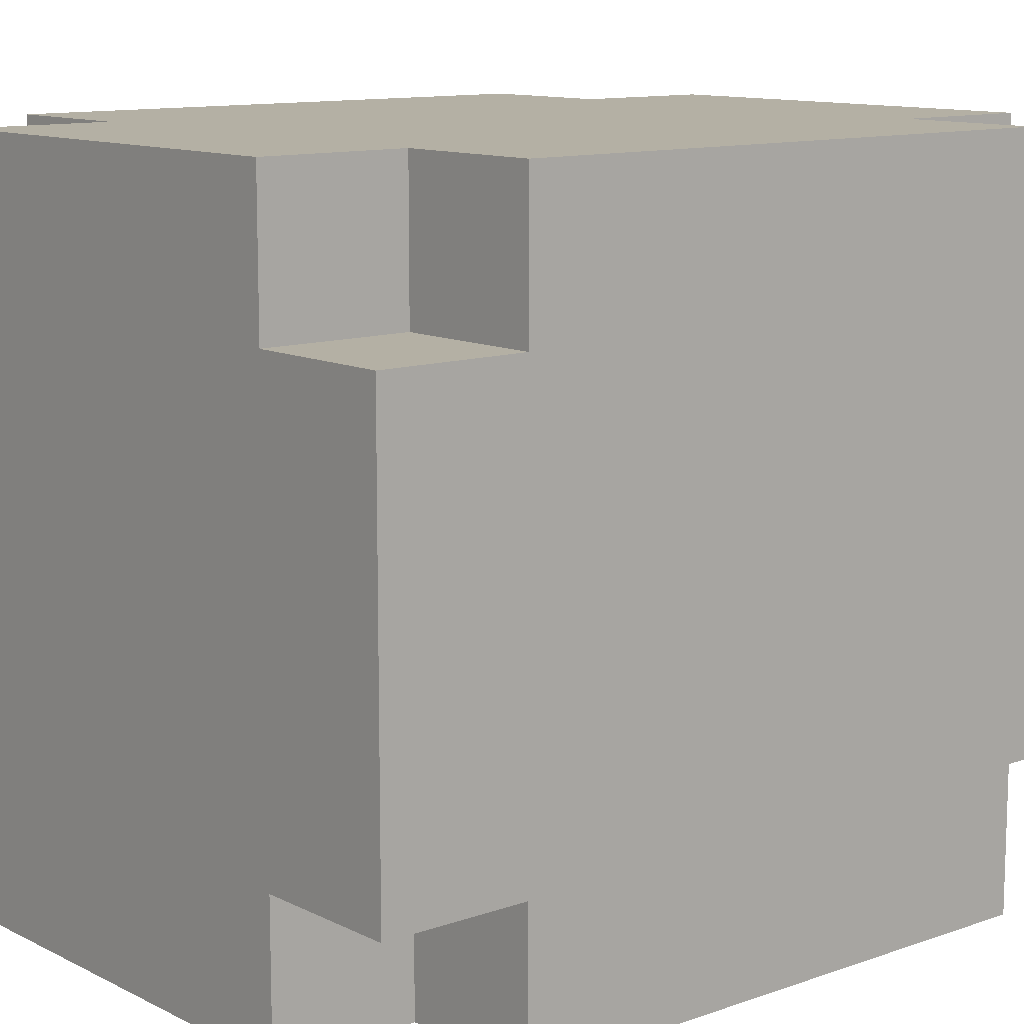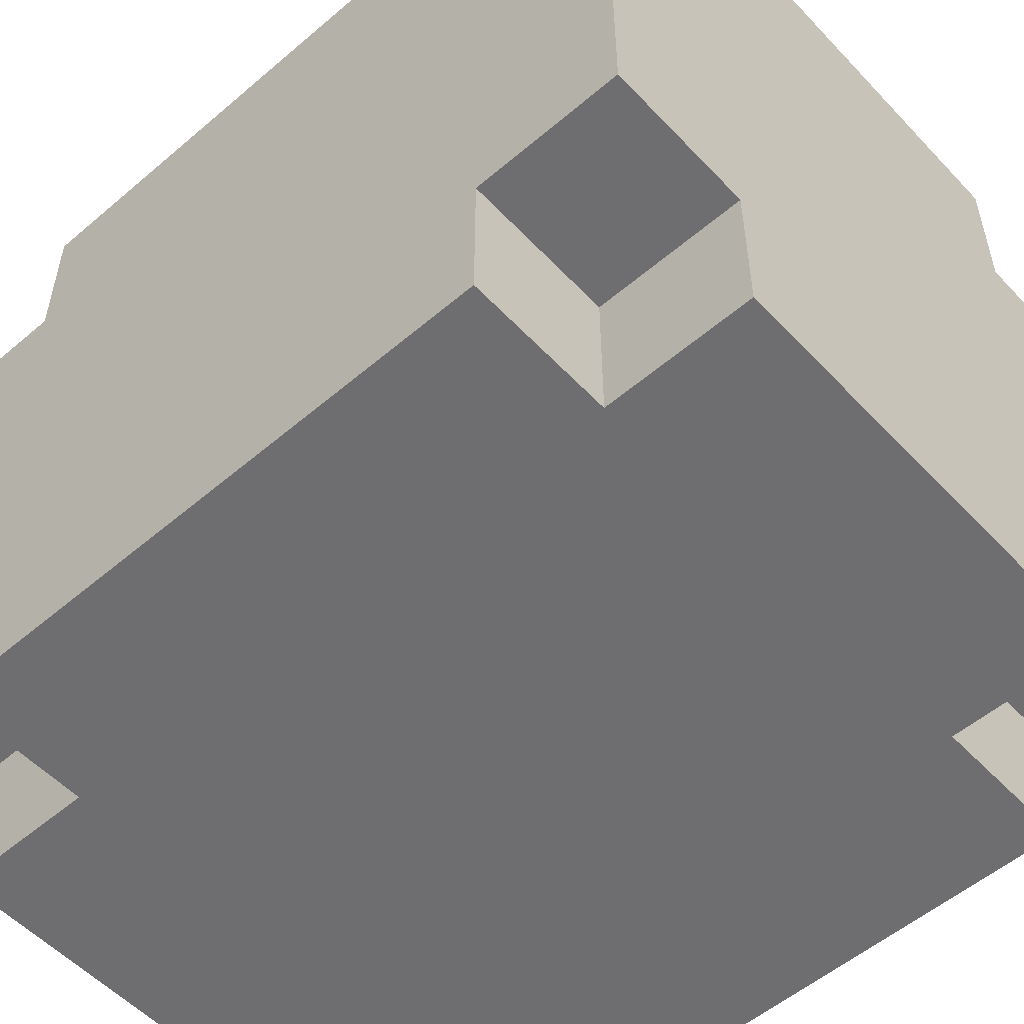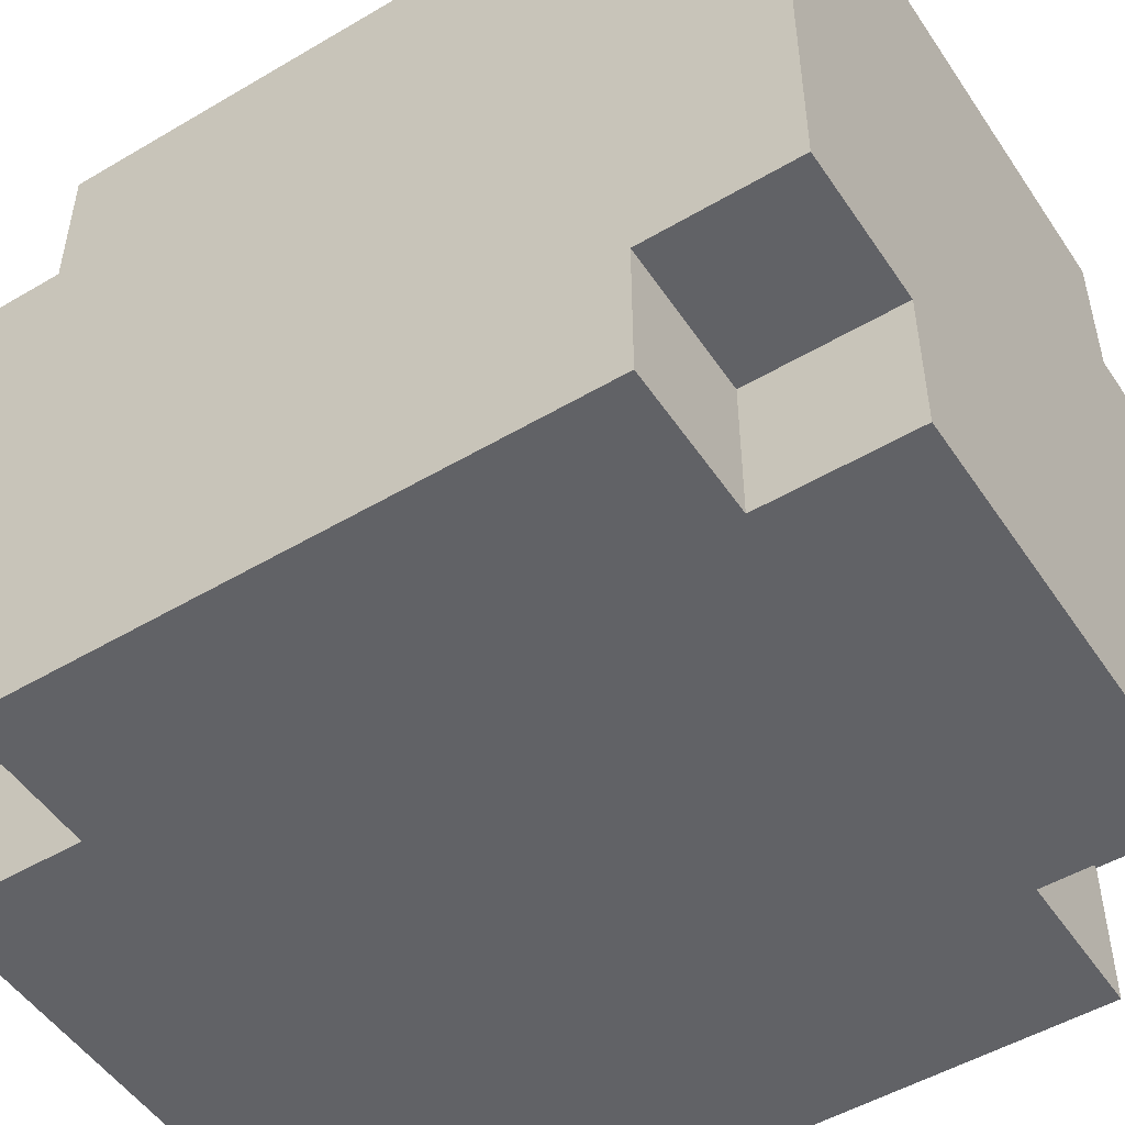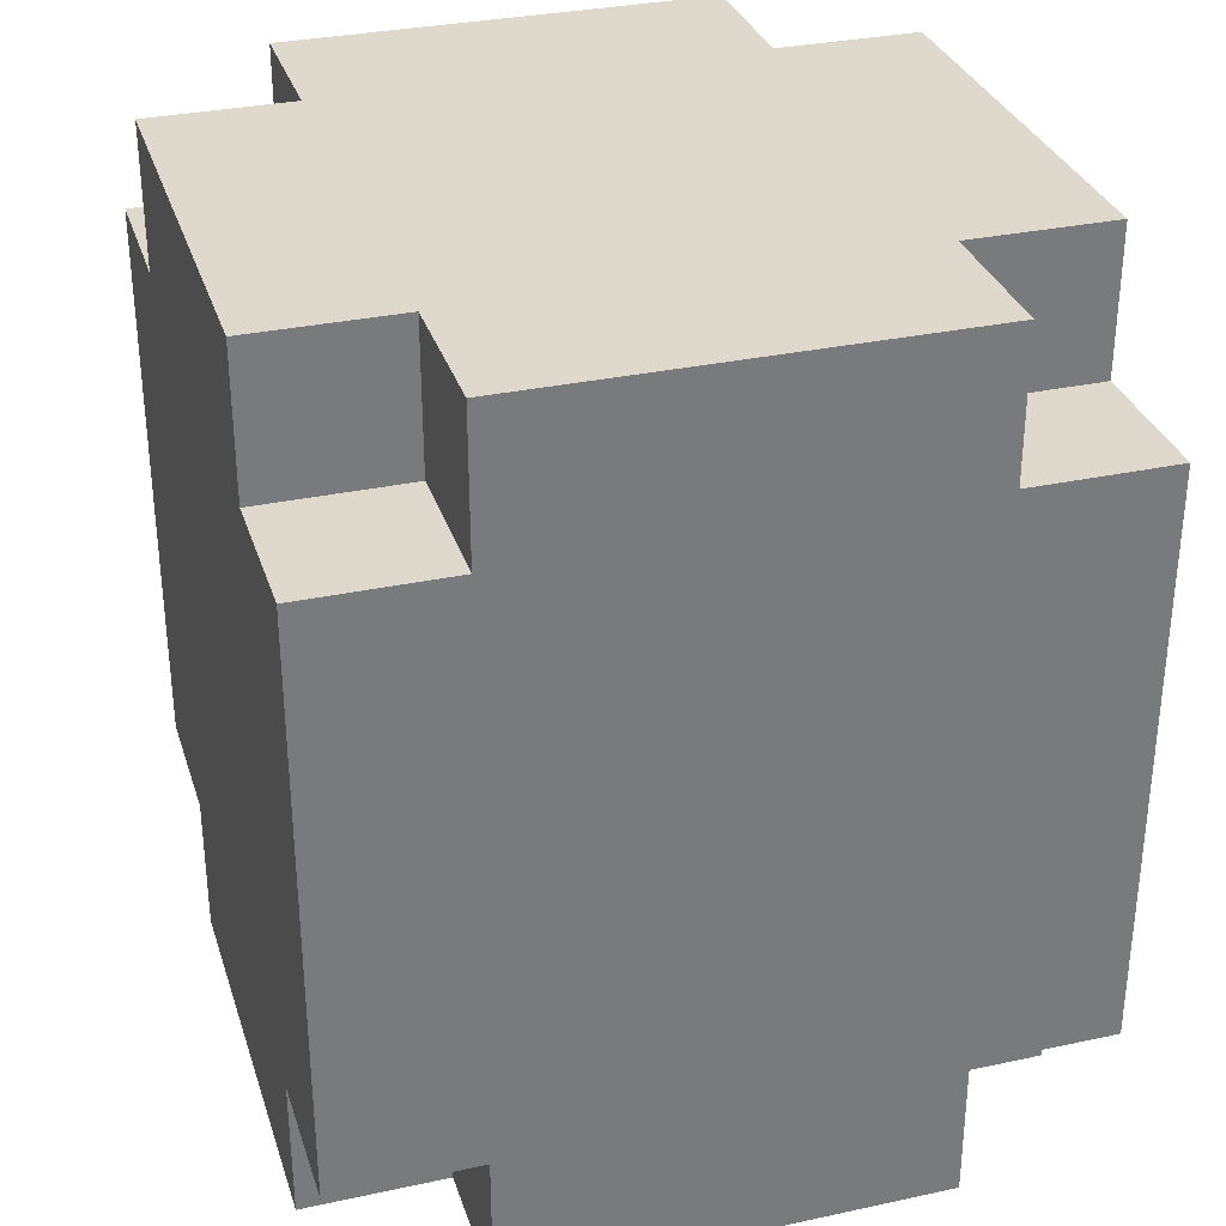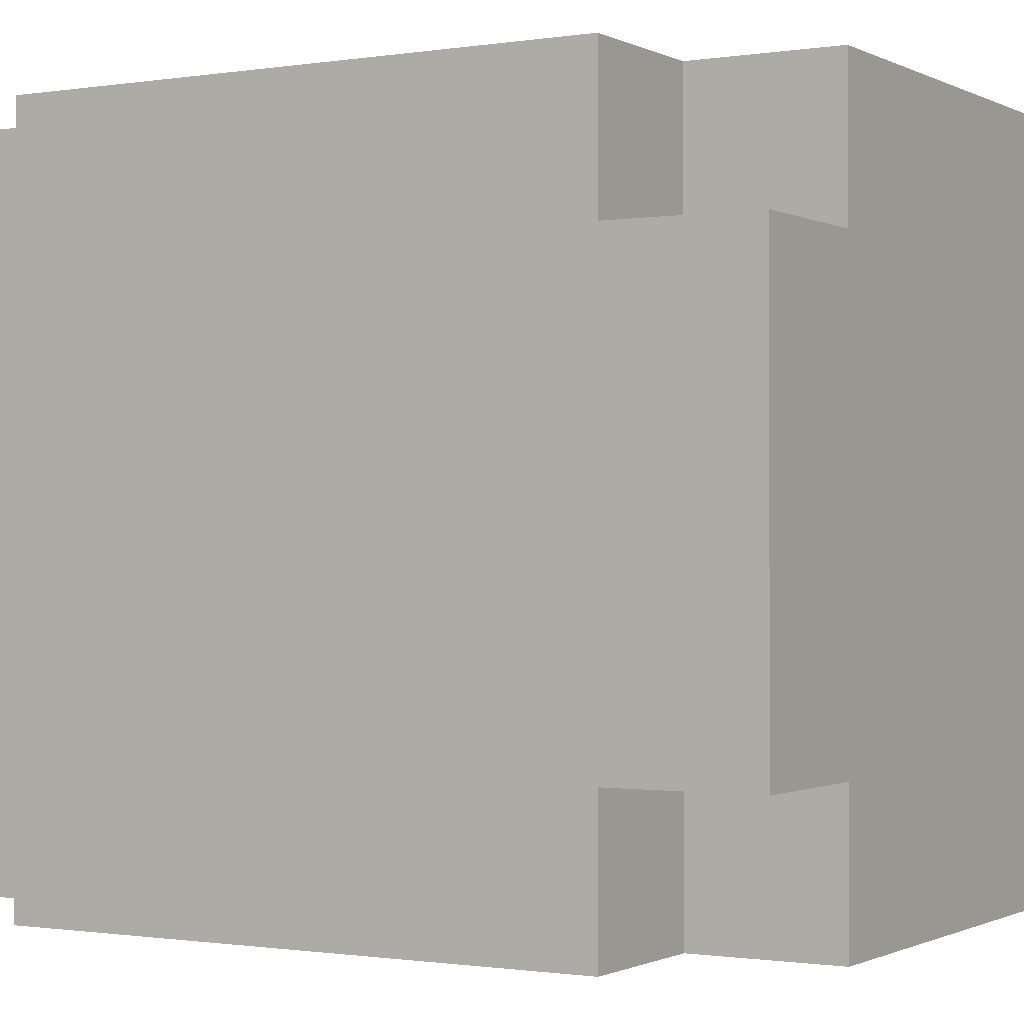
<metadata>
{"format":"obj","ext":"obj","renderer":"f3d","projection":"perspective","resolution":1024,"background":"white","views":[{"elev":11.5,"azim":49.8,"up":"+Z"},{"elev":-54.4,"azim":-47.9,"up":"+Z"},{"elev":-50.7,"azim":122.8,"up":"+Z"},{"elev":32.0,"azim":73.2,"up":"+Y"},{"elev":-0.8,"azim":-59.5,"up":"+Z"}]}
</metadata>
<code>
o barrel
v 0 0 -2.1
v 0 0 -2.2
v 0 0 -2.3
v 0 0 -2.4
v 0 0.1 -2
v 0 0.1 -2.1
v 0 0.1 -2.2
v 0 0.1 -2.3
v 0 0.1 -2.4
v 0 0.1 -2.5
v 0 0.3 -2
v 0 0.3 -2.1
v 0 0.3 -2.2
v 0 0.3 -2.3
v 0 0.3 -2.4
v 0 0.3 -2.5
v 0 0.4 -2
v 0 0.4 -2.1
v 0 0.4 -2.2
v 0 0.4 -2.3
v 0 0.4 -2.4
v 0 0.4 -2.5
v 0 0.5 -2
v 0 0.5 -2.1
v 0 0.5 -2.2
v 0 0.5 -2.3
v 0 0.5 -2.4
v 0 0.5 -2.5
v 0 0.6 -2.1
v 0 0.6 -2.2
v 0 0.6 -2.3
v 0 0.6 -2.4
v 0.1 0 -2
v 0.1 0 -2.1
v 0.1 0 -2.4
v 0.1 0 -2.5
v 0.1 0.1 -2
v 0.1 0.1 -2.1
v 0.1 0.1 -2.4
v 0.1 0.1 -2.5
v 0.1 0.5 -2
v 0.1 0.5 -2.1
v 0.1 0.5 -2.4
v 0.1 0.5 -2.5
v 0.1 0.6 -2
v 0.1 0.6 -2.1
v 0.1 0.6 -2.4
v 0.1 0.6 -2.5
v 0.4 0 -2
v 0.4 0 -2.1
v 0.4 0 -2.4
v 0.4 0 -2.5
v 0.4 0.1 -2
v 0.4 0.1 -2.1
v 0.4 0.1 -2.4
v 0.4 0.1 -2.5
v 0.4 0.5 -2
v 0.4 0.5 -2.1
v 0.4 0.5 -2.4
v 0.4 0.5 -2.5
v 0.4 0.6 -2
v 0.4 0.6 -2.1
v 0.4 0.6 -2.4
v 0.4 0.6 -2.5
v 0.5 0 -2.1
v 0.5 0 -2.2
v 0.5 0 -2.3
v 0.5 0 -2.4
v 0.5 0.1 -2
v 0.5 0.1 -2.1
v 0.5 0.1 -2.2
v 0.5 0.1 -2.3
v 0.5 0.1 -2.4
v 0.5 0.1 -2.5
v 0.5 0.3 -2
v 0.5 0.3 -2.1
v 0.5 0.3 -2.2
v 0.5 0.3 -2.3
v 0.5 0.3 -2.4
v 0.5 0.3 -2.5
v 0.5 0.4 -2
v 0.5 0.4 -2.1
v 0.5 0.4 -2.2
v 0.5 0.4 -2.3
v 0.5 0.4 -2.4
v 0.5 0.4 -2.5
v 0.5 0.5 -2
v 0.5 0.5 -2.1
v 0.5 0.5 -2.2
v 0.5 0.5 -2.3
v 0.5 0.5 -2.4
v 0.5 0.5 -2.5
v 0.5 0.6 -2.1
v 0.5 0.6 -2.2
v 0.5 0.6 -2.3
v 0.5 0.6 -2.4
v 0 0.1 -2
v 0 0.3 -2
v 0 0.4 -2
v 0 0.5 -2
v 0.1 0 -2
v 0.1 0.1 -2
v 0.1 0.3 -2
v 0.1 0.4 -2
v 0.1 0.5 -2
v 0.1 0.6 -2
v 0.2 0 -2
v 0.2 0.1 -2
v 0.2 0.3 -2
v 0.2 0.4 -2
v 0.2 0.5 -2
v 0.2 0.6 -2
v 0.3 0 -2
v 0.3 0.1 -2
v 0.3 0.3 -2
v 0.3 0.4 -2
v 0.3 0.5 -2
v 0.3 0.6 -2
v 0.4 0 -2
v 0.4 0.1 -2
v 0.4 0.3 -2
v 0.4 0.4 -2
v 0.4 0.5 -2
v 0.4 0.6 -2
v 0.5 0.1 -2
v 0.5 0.3 -2
v 0.5 0.4 -2
v 0.5 0.5 -2
v 0 0 -2.1
v 0 0.1 -2.1
v 0 0.5 -2.1
v 0 0.6 -2.1
v 0.1 0 -2.1
v 0.1 0.1 -2.1
v 0.1 0.5 -2.1
v 0.1 0.6 -2.1
v 0.4 0 -2.1
v 0.4 0.1 -2.1
v 0.4 0.5 -2.1
v 0.4 0.6 -2.1
v 0.5 0 -2.1
v 0.5 0.1 -2.1
v 0.5 0.5 -2.1
v 0.5 0.6 -2.1
v 0 0 -2.4
v 0 0.1 -2.4
v 0 0.5 -2.4
v 0 0.6 -2.4
v 0.1 0 -2.4
v 0.1 0.1 -2.4
v 0.1 0.5 -2.4
v 0.1 0.6 -2.4
v 0.4 0 -2.4
v 0.4 0.1 -2.4
v 0.4 0.5 -2.4
v 0.4 0.6 -2.4
v 0.5 0 -2.4
v 0.5 0.1 -2.4
v 0.5 0.5 -2.4
v 0.5 0.6 -2.4
v 0 0.1 -2.5
v 0 0.3 -2.5
v 0 0.4 -2.5
v 0 0.5 -2.5
v 0.1 0 -2.5
v 0.1 0.1 -2.5
v 0.1 0.3 -2.5
v 0.1 0.4 -2.5
v 0.1 0.5 -2.5
v 0.1 0.6 -2.5
v 0.2 0 -2.5
v 0.2 0.1 -2.5
v 0.2 0.3 -2.5
v 0.2 0.4 -2.5
v 0.2 0.5 -2.5
v 0.2 0.6 -2.5
v 0.3 0 -2.5
v 0.3 0.1 -2.5
v 0.3 0.3 -2.5
v 0.3 0.4 -2.5
v 0.3 0.5 -2.5
v 0.3 0.6 -2.5
v 0.4 0 -2.5
v 0.4 0.1 -2.5
v 0.4 0.3 -2.5
v 0.4 0.4 -2.5
v 0.4 0.5 -2.5
v 0.4 0.6 -2.5
v 0.5 0.1 -2.5
v 0.5 0.3 -2.5
v 0.5 0.4 -2.5
v 0.5 0.5 -2.5
v 0.1 0 -2
v 0.2 0 -2
v 0.3 0 -2
v 0.4 0 -2
v 0 0 -2.1
v 0.1 0 -2.1
v 0.2 0 -2.1
v 0.3 0 -2.1
v 0.4 0 -2.1
v 0.5 0 -2.1
v 0 0 -2.2
v 0.1 0 -2.2
v 0.4 0 -2.2
v 0.5 0 -2.2
v 0 0 -2.3
v 0.1 0 -2.3
v 0.4 0 -2.3
v 0.5 0 -2.3
v 0 0 -2.4
v 0.1 0 -2.4
v 0.2 0 -2.4
v 0.3 0 -2.4
v 0.4 0 -2.4
v 0.5 0 -2.4
v 0.1 0 -2.5
v 0.2 0 -2.5
v 0.3 0 -2.5
v 0.4 0 -2.5
v 0 0.1 -2
v 0.1 0.1 -2
v 0.4 0.1 -2
v 0.5 0.1 -2
v 0 0.1 -2.1
v 0.1 0.1 -2.1
v 0.4 0.1 -2.1
v 0.5 0.1 -2.1
v 0 0.1 -2.4
v 0.1 0.1 -2.4
v 0.4 0.1 -2.4
v 0.5 0.1 -2.4
v 0 0.1 -2.5
v 0.1 0.1 -2.5
v 0.4 0.1 -2.5
v 0.5 0.1 -2.5
v 0 0.5 -2
v 0.1 0.5 -2
v 0.4 0.5 -2
v 0.5 0.5 -2
v 0 0.5 -2.1
v 0.1 0.5 -2.1
v 0.4 0.5 -2.1
v 0.5 0.5 -2.1
v 0 0.5 -2.4
v 0.1 0.5 -2.4
v 0.4 0.5 -2.4
v 0.5 0.5 -2.4
v 0 0.5 -2.5
v 0.1 0.5 -2.5
v 0.4 0.5 -2.5
v 0.5 0.5 -2.5
v 0.1 0.6 -2
v 0.2 0.6 -2
v 0.3 0.6 -2
v 0.4 0.6 -2
v 0 0.6 -2.1
v 0.1 0.6 -2.1
v 0.2 0.6 -2.1
v 0.3 0.6 -2.1
v 0.4 0.6 -2.1
v 0.5 0.6 -2.1
v 0 0.6 -2.2
v 0.1 0.6 -2.2
v 0.2 0.6 -2.2
v 0.3 0.6 -2.2
v 0.4 0.6 -2.2
v 0.5 0.6 -2.2
v 0 0.6 -2.3
v 0.1 0.6 -2.3
v 0.2 0.6 -2.3
v 0.3 0.6 -2.3
v 0.4 0.6 -2.3
v 0.5 0.6 -2.3
v 0 0.6 -2.4
v 0.1 0.6 -2.4
v 0.2 0.6 -2.4
v 0.3 0.6 -2.4
v 0.4 0.6 -2.4
v 0.5 0.6 -2.4
v 0.1 0.6 -2.5
v 0.2 0.6 -2.5
v 0.3 0.6 -2.5
v 0.4 0.6 -2.5
f 6 2 1
f 7 3 2
f 7 2 6
f 8 4 3
f 8 3 7
f 9 4 8
f 11 6 5
f 12 7 6
f 12 6 11
f 13 8 7
f 13 7 12
f 14 9 8
f 14 8 13
f 15 10 9
f 15 9 14
f 16 10 15
f 17 12 11
f 18 14 13
f 18 12 17
f 18 13 12
f 18 15 14
f 19 15 18
f 20 15 19
f 21 16 15
f 21 15 20
f 22 16 21
f 23 18 17
f 24 19 18
f 24 18 23
f 25 20 19
f 25 19 24
f 26 21 20
f 26 20 25
f 27 22 21
f 27 21 26
f 28 22 27
f 29 25 24
f 30 26 25
f 30 25 29
f 31 27 26
f 31 26 30
f 32 27 31
f 37 34 33
f 38 34 37
f 39 36 35
f 40 36 39
f 45 42 41
f 46 42 45
f 47 44 43
f 48 44 47
f 49 50 53
f 53 50 54
f 51 52 55
f 55 52 56
f 57 58 61
f 61 58 62
f 59 60 63
f 63 60 64
f 65 66 70
f 66 67 71
f 70 66 71
f 67 68 72
f 71 67 72
f 72 68 73
f 69 70 75
f 70 71 76
f 75 70 76
f 71 72 77
f 76 71 77
f 72 73 78
f 77 72 78
f 73 74 79
f 78 73 79
f 79 74 80
f 75 76 81
f 77 78 82
f 81 76 82
f 76 77 82
f 78 79 82
f 82 79 83
f 83 79 84
f 79 80 85
f 84 79 85
f 85 80 86
f 81 82 87
f 82 83 88
f 87 82 88
f 83 84 89
f 88 83 89
f 84 85 90
f 89 84 90
f 85 86 91
f 90 85 91
f 91 86 92
f 88 89 93
f 89 90 94
f 93 89 94
f 90 91 95
f 94 90 95
f 95 91 96
f 102 98 97
f 103 99 98
f 103 98 102
f 104 100 99
f 104 99 103
f 105 100 104
f 107 102 101
f 108 103 102
f 108 102 107
f 109 104 103
f 109 103 108
f 110 105 104
f 110 104 109
f 111 106 105
f 111 105 110
f 112 106 111
f 113 108 107
f 114 109 108
f 114 108 113
f 115 110 109
f 115 109 114
f 116 111 110
f 116 110 115
f 117 112 111
f 117 111 116
f 118 112 117
f 119 114 113
f 120 115 114
f 120 114 119
f 121 116 115
f 121 115 120
f 122 117 116
f 122 116 121
f 123 118 117
f 123 117 122
f 124 118 123
f 125 121 120
f 126 122 121
f 126 121 125
f 127 123 122
f 127 122 126
f 128 123 127
f 133 130 129
f 134 130 133
f 135 132 131
f 136 132 135
f 141 138 137
f 142 138 141
f 143 140 139
f 144 140 143
f 145 146 149
f 149 146 150
f 147 148 151
f 151 148 152
f 153 154 157
f 157 154 158
f 155 156 159
f 159 156 160
f 161 162 166
f 162 163 167
f 166 162 167
f 163 164 168
f 167 163 168
f 168 164 169
f 165 166 171
f 166 167 172
f 171 166 172
f 167 168 173
f 172 167 173
f 168 169 174
f 173 168 174
f 169 170 175
f 174 169 175
f 175 170 176
f 171 172 177
f 172 173 178
f 177 172 178
f 173 174 179
f 178 173 179
f 174 175 180
f 179 174 180
f 175 176 181
f 180 175 181
f 181 176 182
f 177 178 183
f 178 179 184
f 183 178 184
f 179 180 185
f 184 179 185
f 180 181 186
f 185 180 186
f 181 182 187
f 186 181 187
f 187 182 188
f 184 185 189
f 185 186 190
f 189 185 190
f 186 187 191
f 190 186 191
f 191 187 192
f 198 194 193
f 199 195 194
f 199 194 198
f 200 196 195
f 200 195 199
f 201 196 200
f 203 198 197
f 204 199 198
f 204 198 203
f 204 200 199
f 204 201 200
f 205 202 201
f 205 201 204
f 206 202 205
f 207 204 203
f 208 205 204
f 208 204 207
f 209 206 205
f 209 205 208
f 210 206 209
f 211 208 207
f 212 209 208
f 212 208 211
f 213 209 212
f 214 209 213
f 215 210 209
f 215 209 214
f 216 210 215
f 217 213 212
f 218 214 213
f 218 213 217
f 219 215 214
f 219 214 218
f 220 215 219
f 225 222 221
f 226 222 225
f 227 224 223
f 228 224 227
f 233 230 229
f 234 230 233
f 235 232 231
f 236 232 235
f 237 238 241
f 241 238 242
f 239 240 243
f 243 240 244
f 245 246 249
f 249 246 250
f 247 248 251
f 251 248 252
f 253 254 258
f 254 255 259
f 258 254 259
f 255 256 260
f 259 255 260
f 260 256 261
f 257 258 263
f 258 259 264
f 263 258 264
f 259 260 265
f 264 259 265
f 260 261 266
f 265 260 266
f 261 262 267
f 266 261 267
f 267 262 268
f 263 264 269
f 265 266 270
f 269 264 270
f 264 265 270
f 266 267 270
f 270 267 271
f 271 267 272
f 267 268 273
f 272 267 273
f 273 268 274
f 269 270 275
f 270 271 276
f 275 270 276
f 271 272 277
f 276 271 277
f 272 273 278
f 277 272 278
f 273 274 279
f 278 273 279
f 279 274 280
f 276 277 281
f 277 278 282
f 281 277 282
f 278 279 283
f 282 278 283
f 283 279 284

</code>
